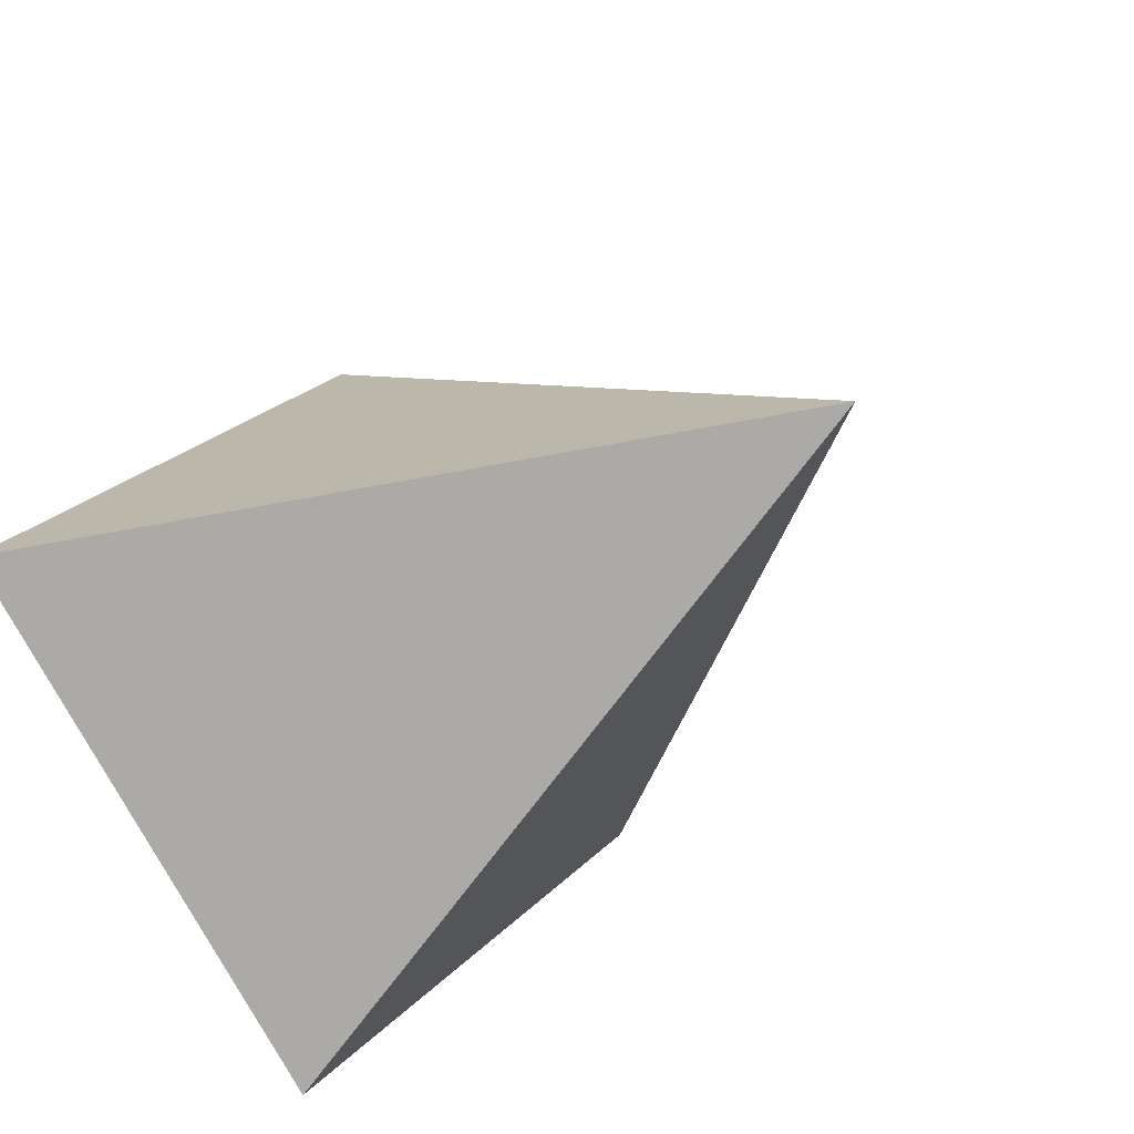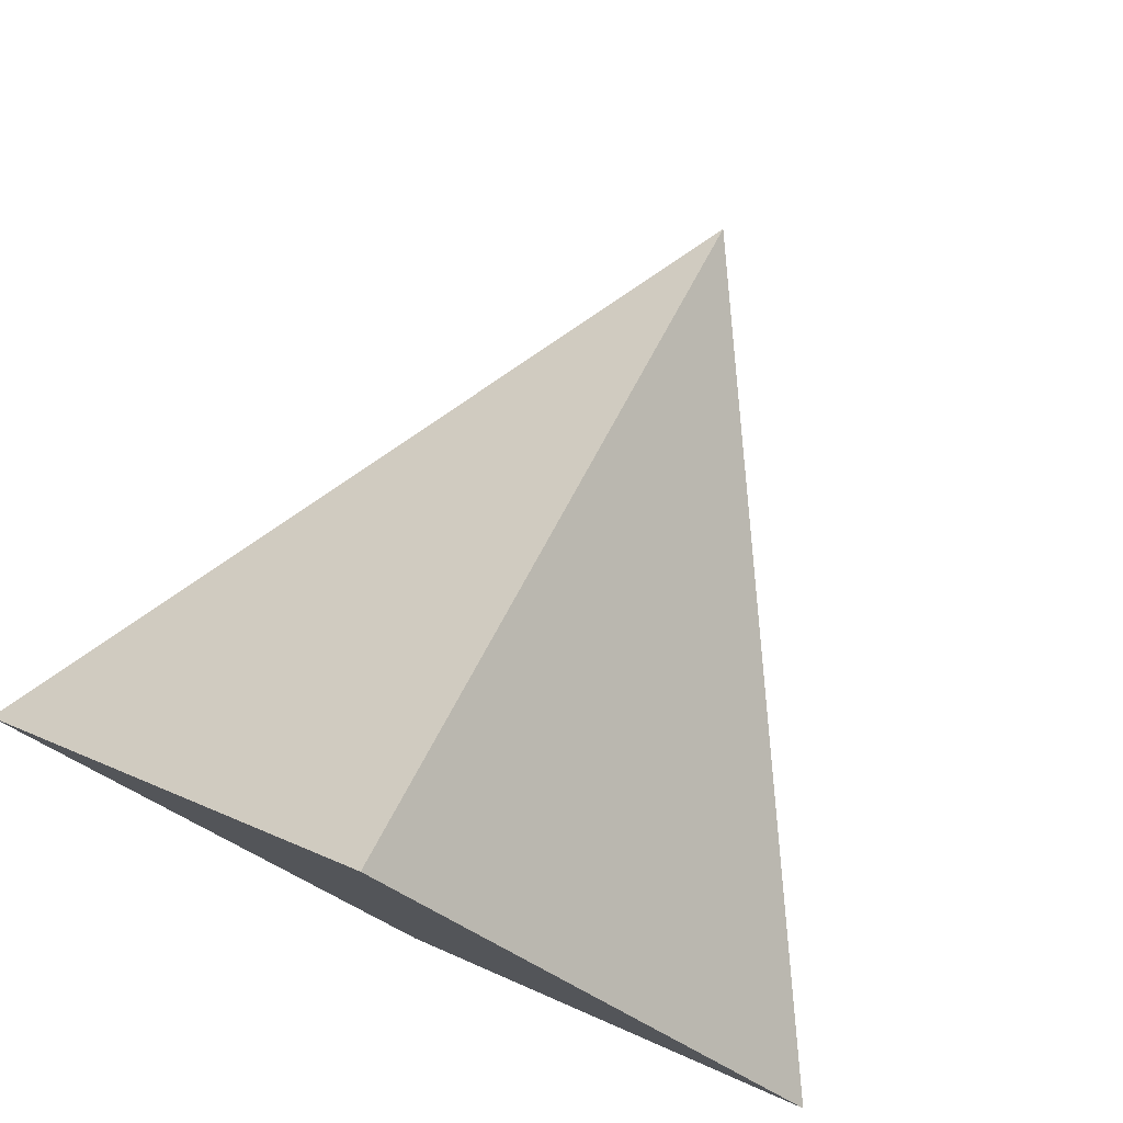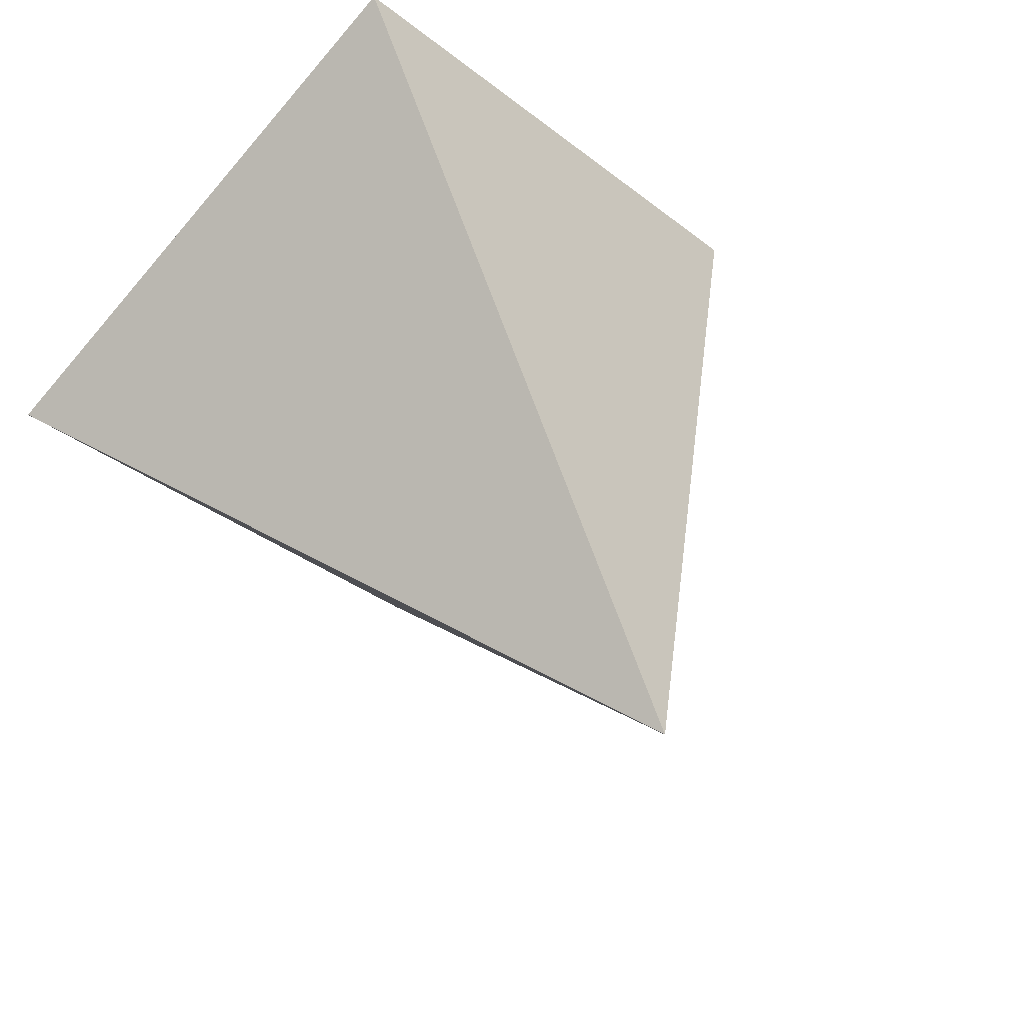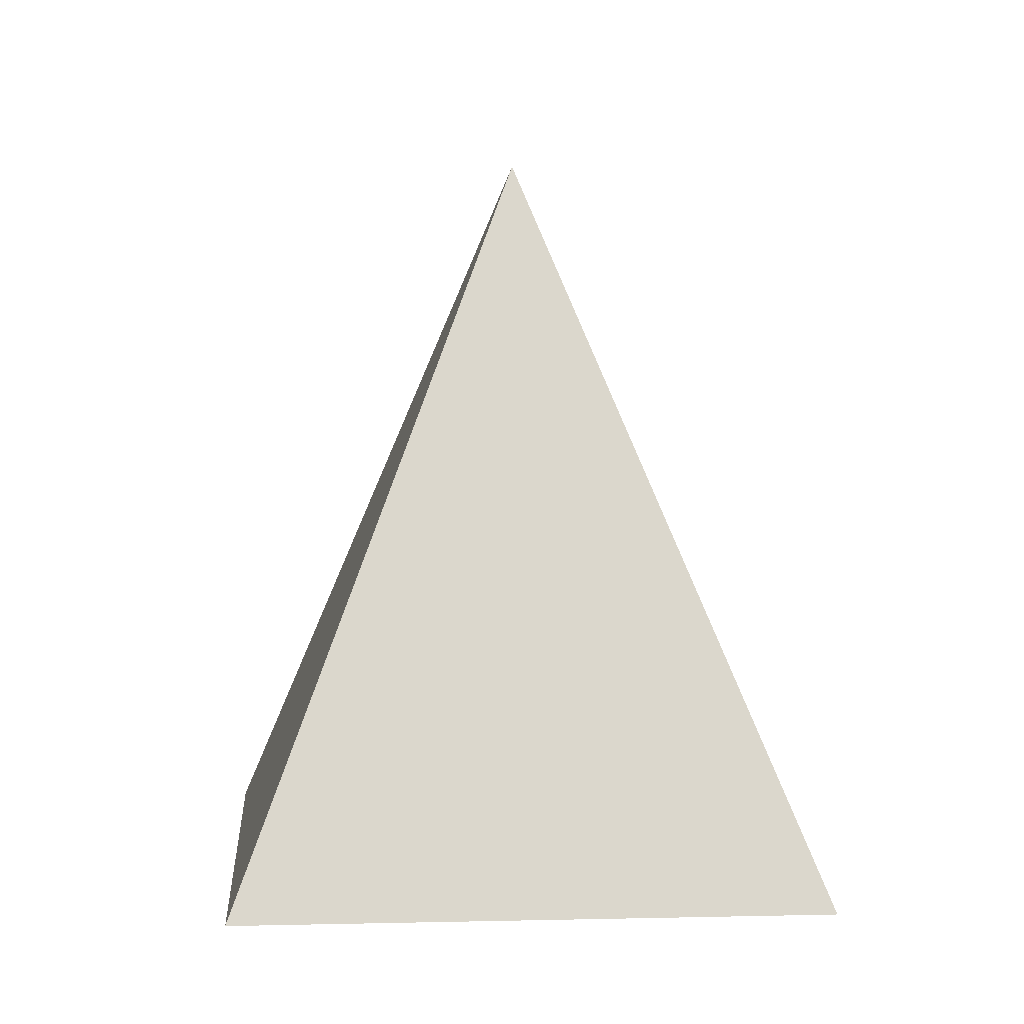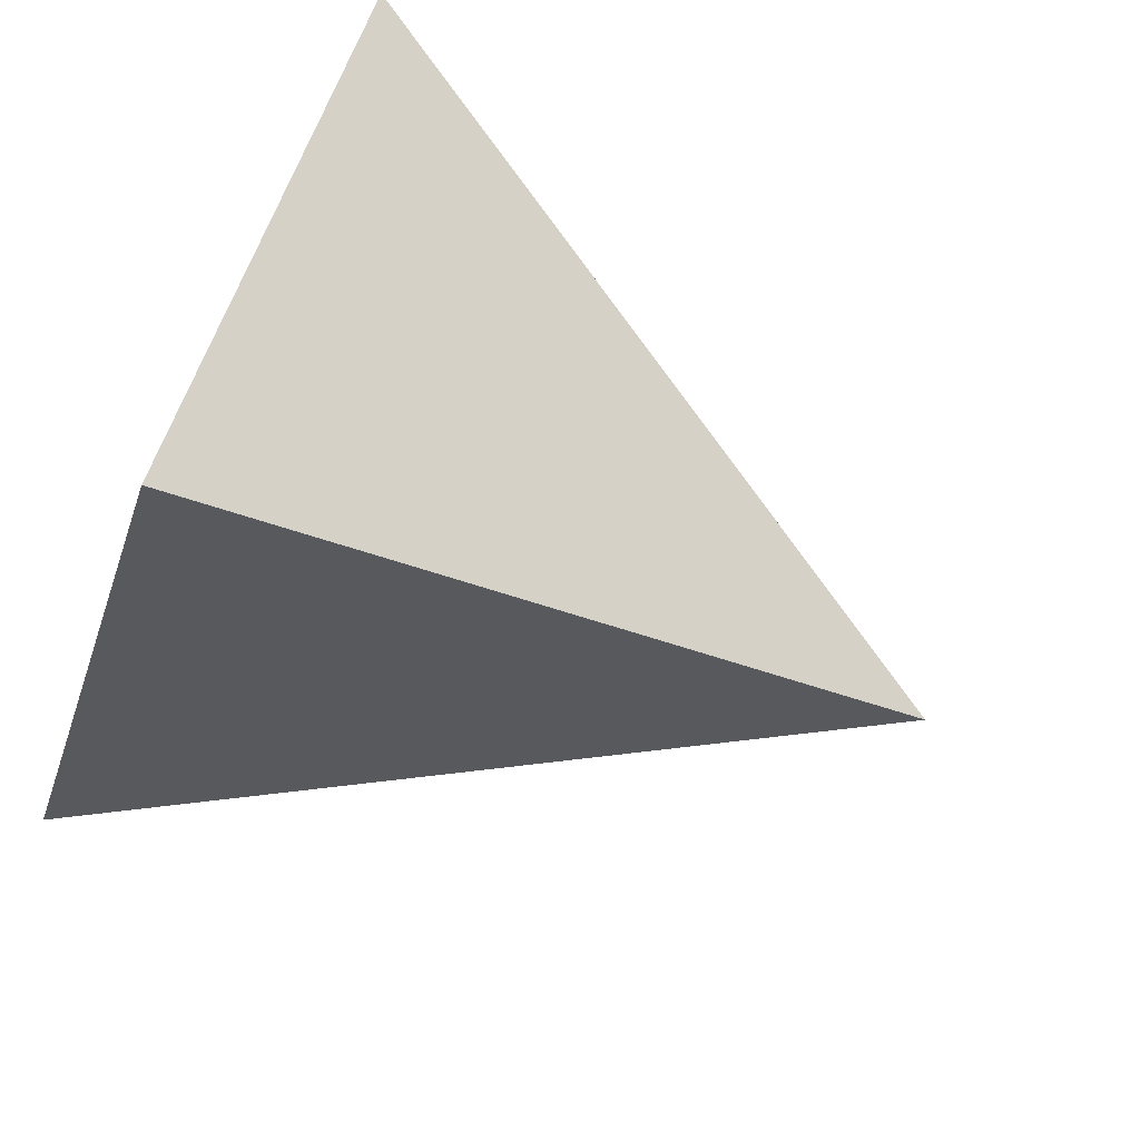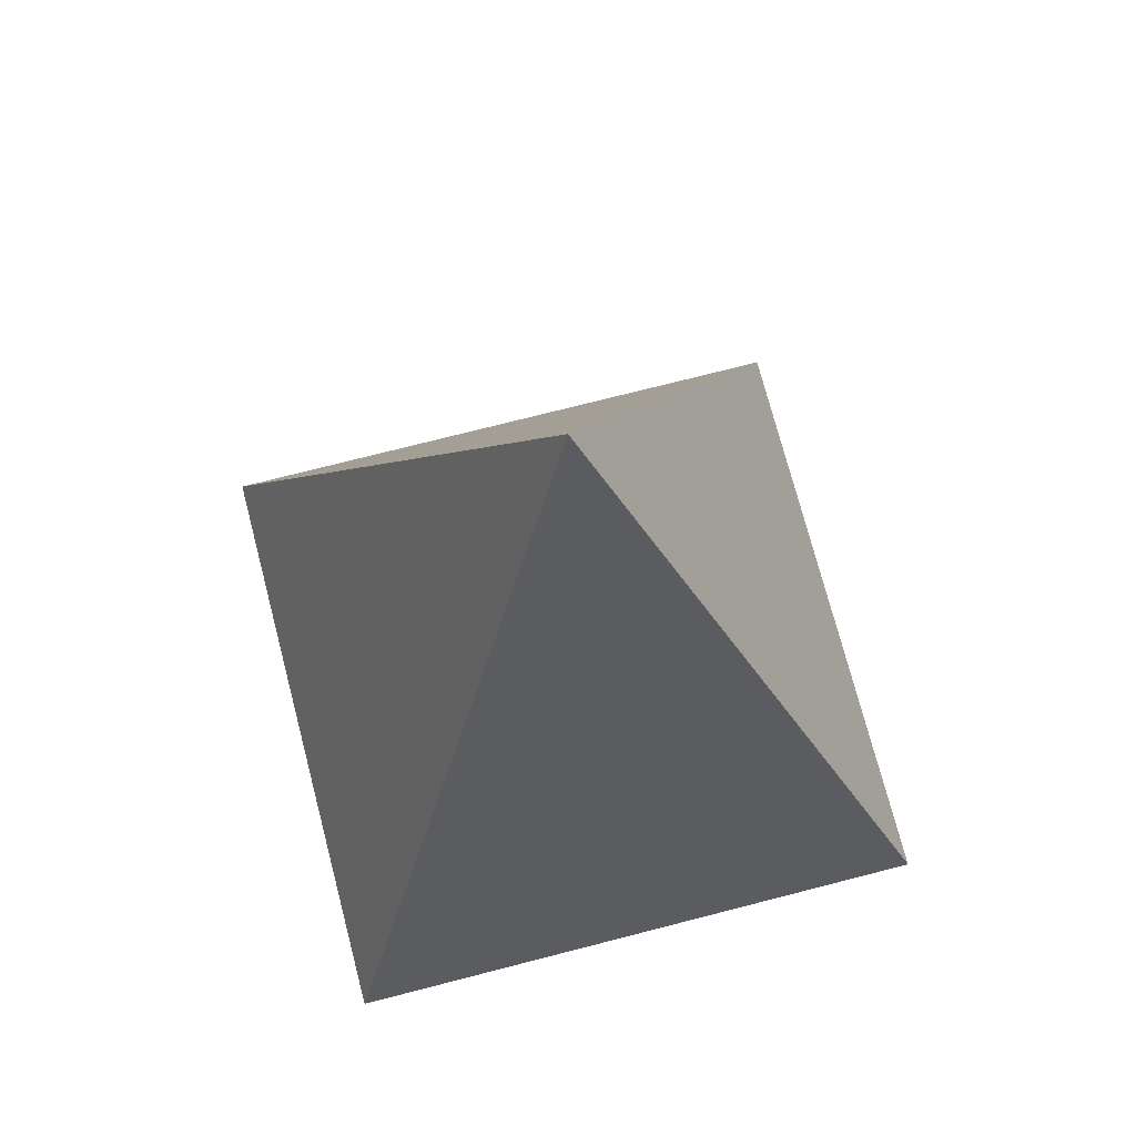
<metadata>
{"format":"obj","ext":"obj","renderer":"f3d","projection":"perspective","resolution":1024,"background":"white","views":[{"elev":-32.3,"azim":137.1,"up":"+Z"},{"elev":78.9,"azim":25.5,"up":"+Z"},{"elev":38.6,"azim":156.8,"up":"+Z"},{"elev":6.0,"azim":130.9,"up":"+Y"},{"elev":-79.7,"azim":66.8,"up":"+Z"},{"elev":72.1,"azim":-149.5,"up":"+Y"}]}
</metadata>
<code>
o flame_tri
v 0 0 0
v 0 -1.742 1
v -1 -1.742 0
v 0 -1.742 -1
v 1 -1.742 0
f 3 1 4
f 1 5 4
f 5 1 2
f 3 4 5 2
f 1 3 2

</code>
